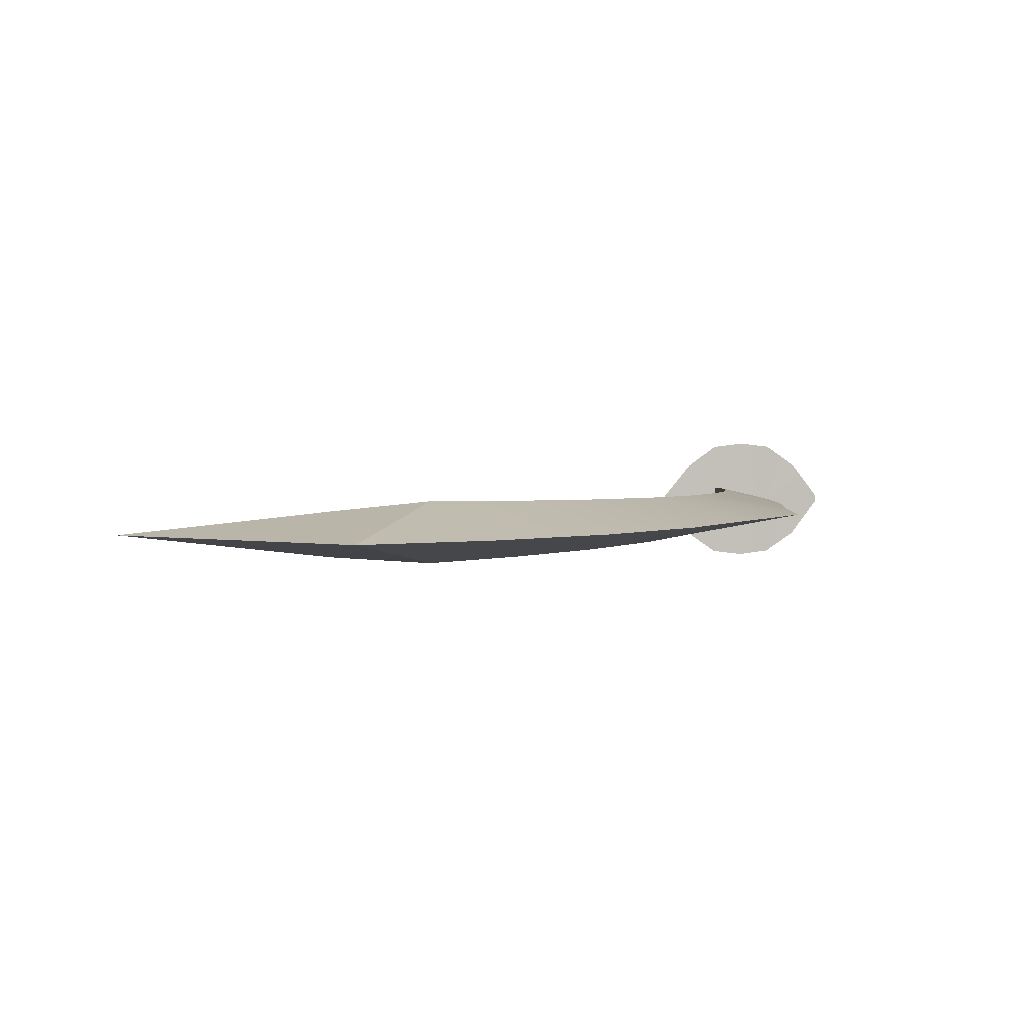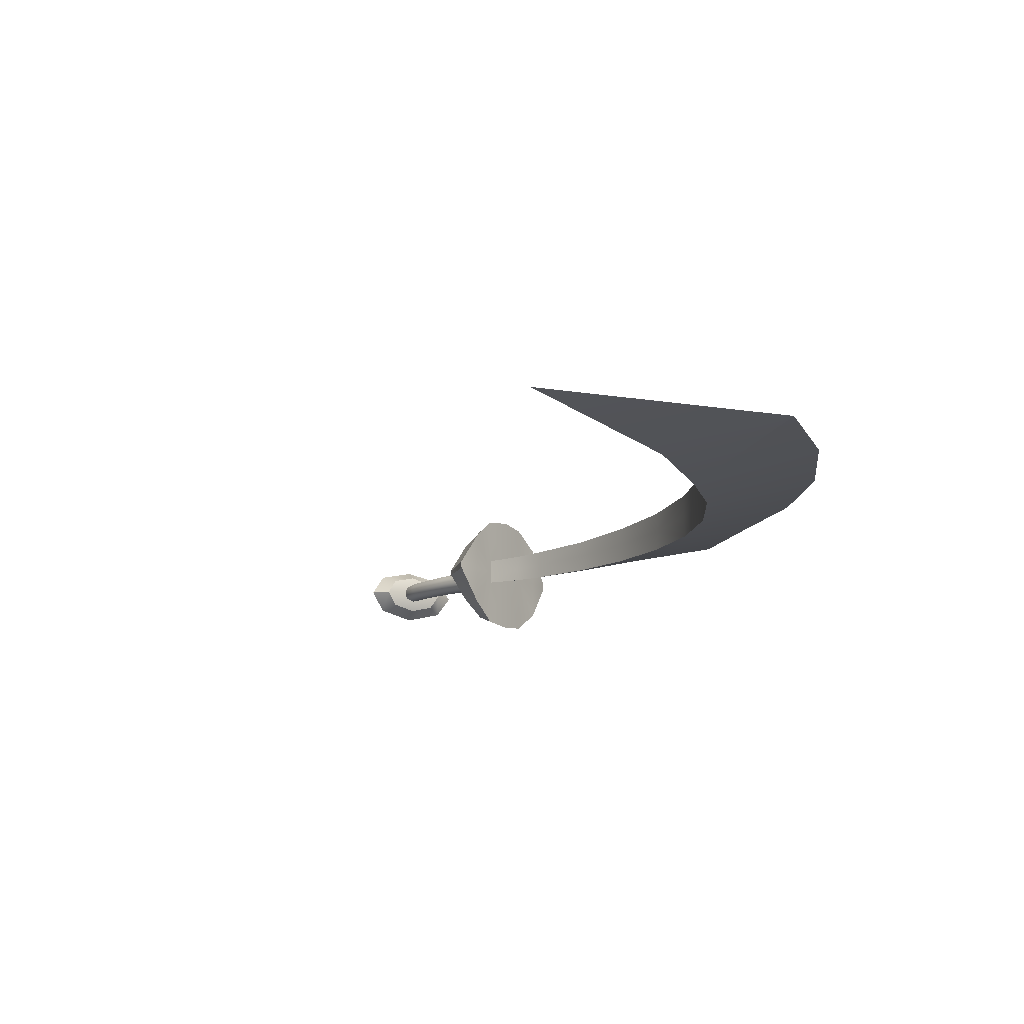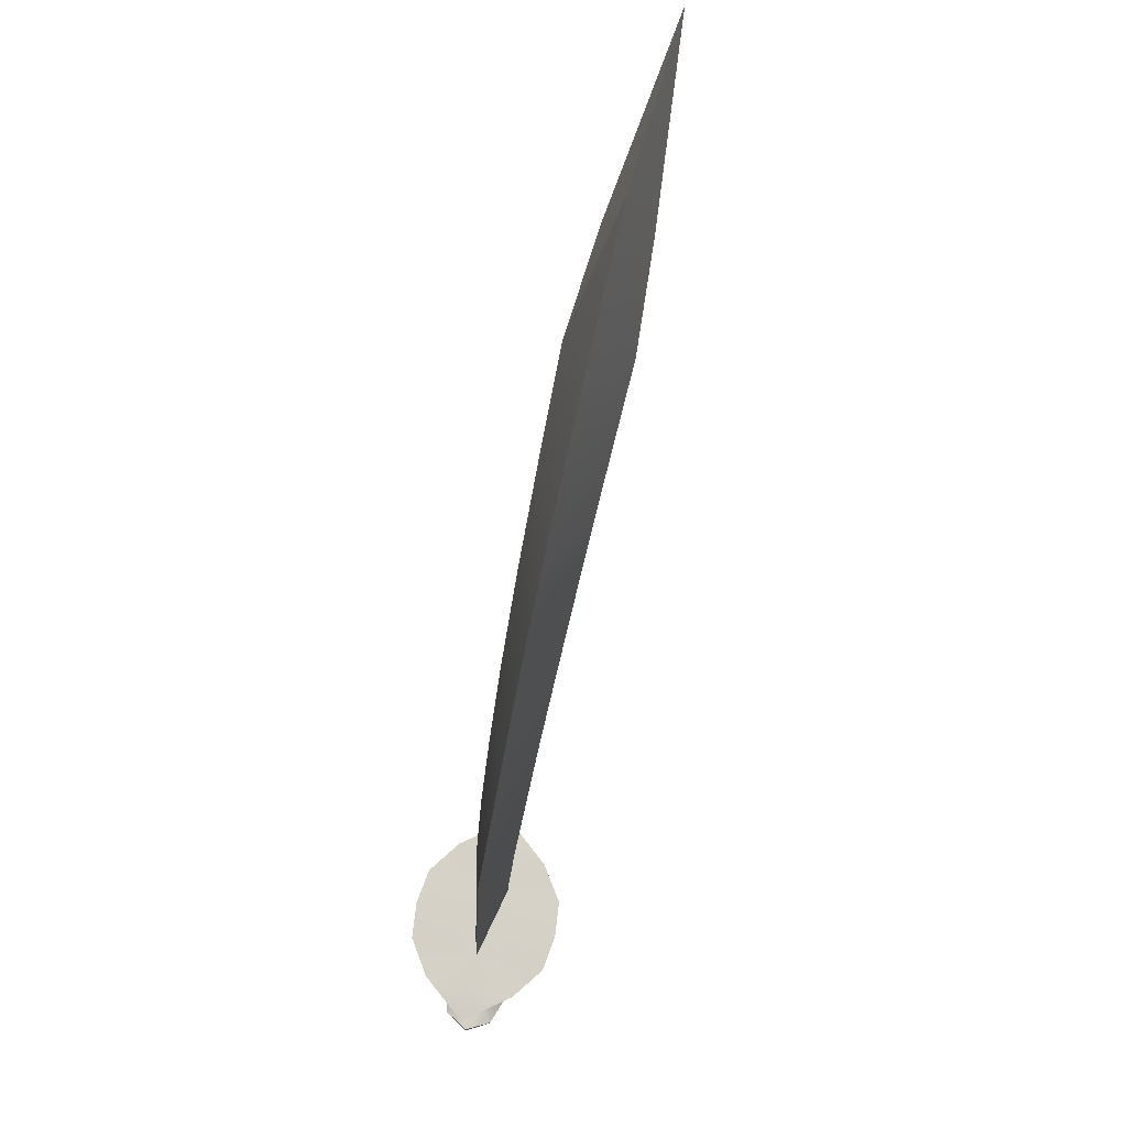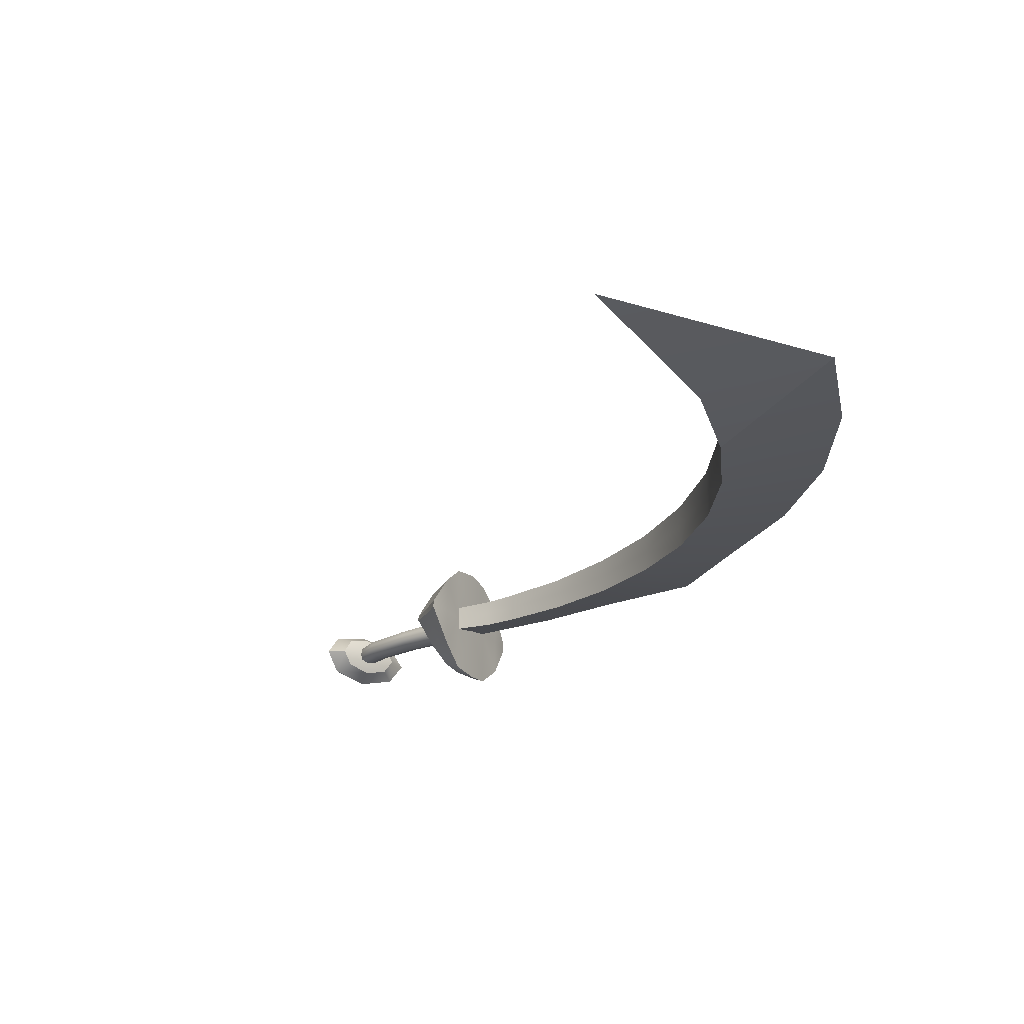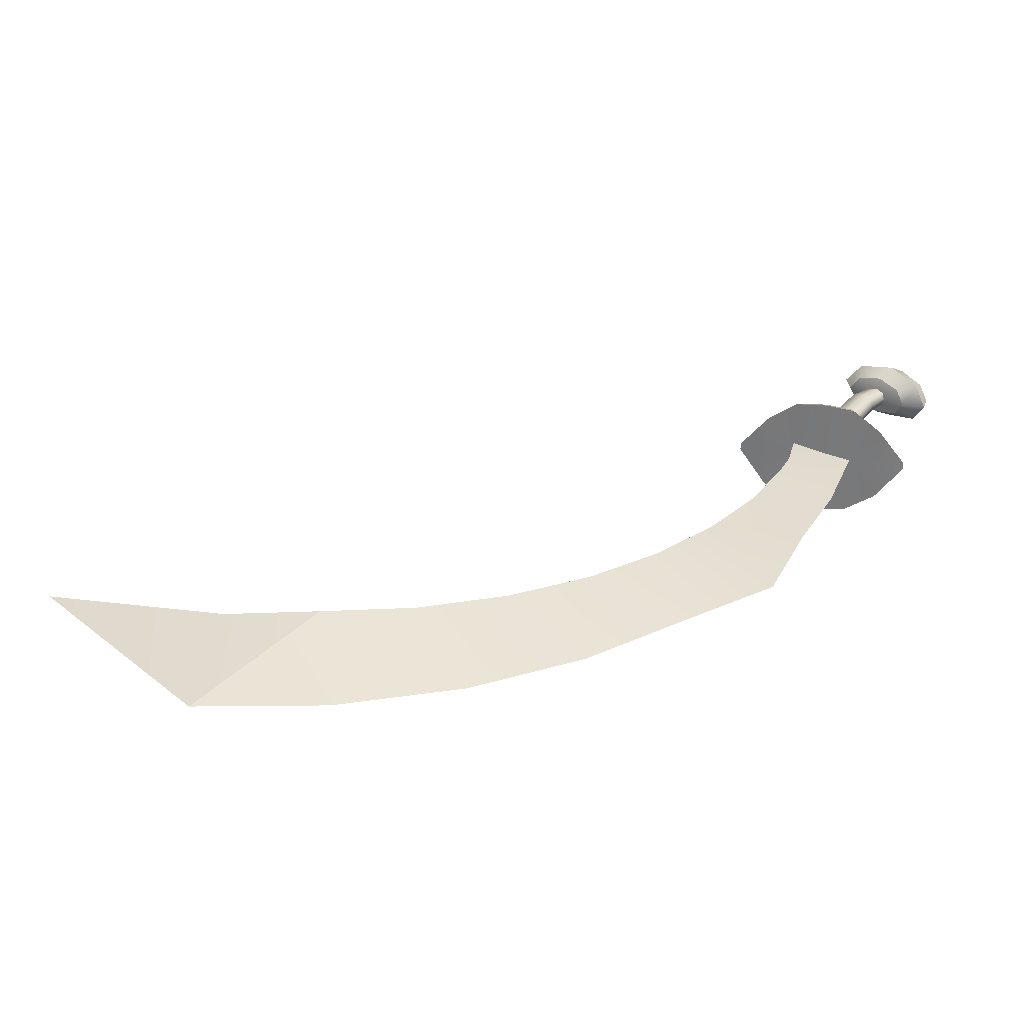
<metadata>
{"format":"obj","ext":"obj","renderer":"f3d","projection":"perspective","resolution":1024,"background":"white","views":[{"elev":3.6,"azim":172.3,"up":"+Z"},{"elev":-12.4,"azim":123.5,"up":"+Z"},{"elev":79.2,"azim":-76.3,"up":"+Y"},{"elev":-22.6,"azim":117.0,"up":"+Z"},{"elev":29.5,"azim":-165.0,"up":"+Z"}]}
</metadata>
<code>
o Sword_s.001
v -0.02141 -0.006272 -0.01421
v 0.000126 -0.006272 -0.02118
v -0.006209 -0.04682 -0.01991
v 0.0147 -0.04618 -0.01358
v 0.02167 -0.006272 -0.01421
v 0.01977 -0.04618 -0.000273
v 0.02673 -0.006272 -0.000273
v 0.02167 -0.006272 0.0143
v 0.0147 -0.04618 0.01367
v 0.000126 -0.006272 0.02127
v -0.006209 -0.04682 0.01937
v -0.02141 -0.006272 0.0143
v -0.02648 -0.04808 0.01367
v -0.02648 -0.006272 -0.000273
v -0.03155 -0.04808 -0.000273
v -0.02648 -0.04808 -0.01358
v -0.01951 -0.1317 -0.01801
v -0.000507 -0.1349 -0.01231
v 0.003928 -0.1355 -0.000273
v -0.000507 -0.1349 0.0124
v -0.01951 -0.1317 0.0181
v -0.03852 -0.1285 0.0124
v -0.04295 -0.1279 -0.000273
v -0.03852 -0.1285 -0.01231
v -0.04232 -0.2128 -0.01674
v -0.02585 -0.2191 -0.01168
v -0.02205 -0.2204 -0.000273
v -0.02585 -0.2191 0.01176
v -0.04232 -0.2128 0.01683
v -0.05879 -0.2065 0.01176
v -0.06259 -0.2052 -0.000273
v -0.05879 -0.2065 -0.01168
v -0.06322 -0.2489 -0.01484
v -0.04929 -0.2559 -0.01041
v -0.04612 -0.2571 -0.000273
v -0.04929 -0.2559 0.0105
v -0.06322 -0.2489 0.01493
v -0.07716 -0.2419 0.0105
v -0.08033 -0.2407 -0.000273
v -0.07716 -0.2419 -0.01041
v -0.08096 -0.2711 -0.01358
v -0.06956 -0.2774 -0.009775
v -0.06703 -0.2787 -0.000273
v -0.06956 -0.2774 0.009863
v -0.08096 -0.2711 0.01367
v -0.09237 -0.2641 0.009863
v -0.09553 -0.2622 -0.000273
v -0.09237 -0.2641 -0.009775
v -0.003041 -0.3015 -0.000273
v -0.02901 -0.2977 -0.03258
v -0.01381 -0.2717 -0.000273
v -0.02965 -0.2679 -0.02308
v -0.06639 -0.2533 -0.03258
v -0.003041 -0.3015 -0.000273
v -0.01381 -0.2717 -0.000273
v -0.02901 -0.2977 0.03267
v -0.02965 -0.2679 0.02317
v -0.06639 -0.2533 0.03267
v -0.08476 -0.2742 0.04661
v -0.09997 -0.2337 0.02317
v -0.1323 -0.24 0.03267
v -0.1126 -0.2242 -0.000273
v -0.1506 -0.2248 -0.000273
v -0.1323 -0.24 -0.03258
v -0.09997 -0.2337 -0.02308
v -0.08476 -0.2742 -0.04652
v -0.1031 -0.2933 -0.03258
v -0.1101 -0.3015 -0.000273
v -0.138 -0.2654 -0.02308
v -0.1519 -0.2533 -0.000273
v -0.138 -0.2654 0.02317
v -0.1031 -0.2933 0.03267
v -0.06386 -0.3148 0.02317
v -0.04549 -0.3205 -0.000273
v -0.06386 -0.3148 -0.02308
v -0.06639 -0.2533 -0.03258
v -0.05879 -0.2432 -0.000273
v -0.02965 -0.2679 -0.02308
v -0.01381 -0.2717 -0.000273
v -0.02965 -0.2679 0.02317
v -0.06639 -0.2533 0.03267
v -0.09997 -0.2337 0.02317
v -0.1126 -0.2242 -0.000273
v -0.09997 -0.2337 -0.02308
v -0.1506 -0.2248 -0.000273
v -0.1519 -0.2533 -0.000273
v -0.1323 -0.24 0.03267
v -0.138 -0.2654 0.02317
v -0.08476 -0.2742 0.04661
v -0.1031 -0.2933 0.03267
v -0.06386 -0.3148 0.02317
v -0.02901 -0.2977 0.03267
v -0.04549 -0.3205 -0.000273
v -0.003041 -0.3015 -0.000273
v -0.02901 -0.2977 -0.03258
v -0.06386 -0.3148 -0.02308
v -0.08476 -0.2742 -0.04652
v -0.1506 -0.2248 -0.000273
v -0.1323 -0.24 -0.03258
v -0.1519 -0.2533 -0.000273
v -0.138 -0.2654 -0.02308
v -0.1031 -0.2933 -0.03258
v 0.1382 0.006398 -0.005341
v 0.1382 0.006398 -0.000273
v 0.1085 -0.02464 -0.004707
v 0.1085 -0.02464 -0.000273
v 0.08185 -0.05632 -0.004074
v 0.08185 -0.05632 -0.000273
v 0.08185 -0.05632 0.003528
v 0.1085 -0.02464 0.004795
v 0.1382 0.006398 0.005429
v -0.1082 -0.02464 0.004795
v -0.1082 -0.02464 -0.000273
v -0.08223 -0.05632 0.003528
v -0.08223 -0.05632 -0.000273
v -0.08223 -0.05632 -0.004074
v -0.1082 -0.02464 -0.004707
v -0.138 0.006398 -0.005341
v -0.138 0.006398 -0.000273
v -0.138 0.006398 0.005429
v -0.08223 -0.05632 0.003528
v -0.06513 -0.03668 -0.000273
v -0.06513 -0.03668 0.04851
v -0.03852 -0.02021 -0.000273
v -0.03852 -0.02021 0.08145
v 0.000126 -0.01704 -0.000273
v 0.000126 -0.01704 0.08652
v 0.03877 -0.02021 0.08145
v 0.03877 -0.02021 -0.000273
v 0.06474 -0.03668 0.04851
v 0.06474 -0.03668 -0.000273
v 0.08185 -0.05632 0.003528
v 0.08185 -0.05632 -0.000273
v 0.08185 -0.05632 -0.004074
v 0.06474 -0.03668 -0.04842
v 0.03877 -0.02021 -0.08136
v 0.000126 -0.01704 -0.08643
v -0.03852 -0.02021 -0.08136
v -0.06513 -0.03668 -0.04842
v -0.08223 -0.05632 -0.004074
v -0.08223 -0.05632 -0.000273
v -0.08223 -0.05632 -0.004074
v -0.1082 -0.02464 -0.004707
v -0.06513 -0.03668 -0.04842
v -0.07906 -0.01261 -0.05539
v -0.03852 -0.02021 -0.08136
v -0.04358 -0.005638 -0.0877
v 0.000126 -0.01704 -0.08643
v 0.000126 6.3e-05 -0.09403
v 0.04321 -0.005638 -0.0877
v 0.03877 -0.02021 -0.08136
v 0.07868 -0.01261 -0.05539
v 0.06474 -0.03668 -0.04842
v 0.08185 -0.05632 -0.004074
v 0.1085 -0.02464 -0.004707
v 0.1382 0.006398 -0.005341
v 0.09388 0.01083 -0.06172
v 0.04827 0.008932 -0.0934
v 0.000126 0.0121 -0.0991
v 0.000126 6.3e-05 -0.09403
v -0.04802 0.008932 -0.0934
v -0.09427 0.01083 -0.06172
v -0.138 0.006398 -0.005341
v 0.000126 0.0121 -0.000273
v -0.04802 0.008932 -0.000273
v -0.04802 0.008932 0.09349
v -0.09427 0.01083 0.06118
v -0.09427 0.01083 -0.000273
v -0.138 0.006398 0.005429
v -0.138 0.006398 -0.000273
v -0.138 0.006398 -0.005341
v -0.09427 0.01083 -0.06172
v -0.04802 0.008932 -0.0934
v 0.000126 0.0121 -0.0991
v 0.04827 0.008932 -0.0934
v 0.04827 0.008932 -0.000273
v 0.09388 0.01083 -0.06172
v 0.09388 0.01083 -0.000273
v 0.1382 0.006398 -0.005341
v 0.1382 0.006398 -0.000273
v 0.1382 0.006398 0.005429
v 0.09388 0.01083 0.06118
v 0.04827 0.008932 0.09349
v 0.000126 0.0121 0.09919
v -0.04358 -0.005638 0.08779
v 0.000126 6.3e-05 0.09412
v 0.000126 0.0121 0.09919
v 0.04321 -0.005638 0.08779
v 0.04827 0.008932 0.09349
v 0.07868 -0.01261 0.05484
v 0.09388 0.01083 0.06118
v 0.1382 0.006398 0.005429
v 0.1085 -0.02464 0.004795
v 0.08185 -0.05632 0.003528
v 0.06474 -0.03668 0.04851
v 0.03877 -0.02021 0.08145
v 0.000126 -0.01704 0.08652
v 0.000126 6.3e-05 0.09412
v -0.03852 -0.02021 0.08145
v -0.07906 -0.01261 0.05484
v -0.06513 -0.03668 0.04851
v -0.08223 -0.05632 0.003528
v -0.1082 -0.02464 0.004795
v -0.138 0.006398 0.005429
v -0.09427 0.01083 0.06118
v -0.04802 0.008932 0.09349
v 0.7502 0.9763 -0.000273
v 0.6317 0.7584 -0.04399
v 0.5601 0.9224 -0.000273
v 0.04764 -0.00057 -0.01991
v -0.04865 -0.001204 -0.000273
v 0.04701 0.07228 -0.02181
v -0.04105 0.08559 -0.000273
v 0.05524 0.1223 -0.02308
v -0.03598 0.1496 -0.000273
v 0.08248 0.2281 -0.02561
v -0.008743 0.2877 -0.000273
v 0.1275 0.3371 -0.02815
v 0.01343 0.4486 -0.000273
v 0.1921 0.4448 -0.03068
v 0.1268 0.5791 -0.000273
v 0.2763 0.5461 -0.03385
v 0.2428 0.7153 -0.000273
v 0.3802 0.6355 -0.03702
v 0.3885 0.8331 -0.000273
v 0.5 0.7077 -0.04018
v 1.066 0.759 -0.000273
v 0.6729 0.7691 -0.000273
v 0.7717 0.785 -0.03195
v 0.6317 0.7584 -0.04399
v 1.066 0.759 -0.000273
v 0.7717 0.785 -0.03195
v 0.7502 0.9763 -0.000273
v 0.6317 0.7584 -0.04399
v 0.04764 -0.00057 0.02
v 0.04701 0.07228 0.0219
v -0.04865 -0.001204 -0.000273
v -0.04105 0.08559 -0.000273
v 0.05524 0.1223 0.02317
v -0.03598 0.1496 -0.000273
v 0.08248 0.2281 0.02507
v -0.008743 0.2877 -0.000273
v 0.1275 0.3371 0.02823
v 0.01343 0.4486 -0.000273
v 0.1921 0.4448 0.03077
v 0.1268 0.5791 -0.000273
v 0.2763 0.5461 0.03394
v 0.2428 0.7153 -0.000273
v 0.3802 0.6355 0.0371
v 0.3885 0.8331 -0.000273
v 0.5 0.7077 0.04027
v 0.5601 0.9224 -0.000273
v 0.6317 0.7584 0.04344
v 0.7502 0.9763 -0.000273
v 0.6317 0.7584 0.04344
v 0.5342 0.7235 -0.000273
v 0.6729 0.7691 -0.000273
v 0.6317 0.7584 -0.04399
v 0.5 0.7077 -0.04018
v 0.3847 0.6386 -0.000273
v 0.3802 0.6355 -0.03702
v 0.2763 0.5461 -0.03385
v 0.2725 0.5423 -0.000273
v 0.1978 0.4524 -0.000273
v 0.1921 0.4448 -0.03068
v 0.13 0.3415 -0.000273
v 0.1275 0.3371 -0.02815
v 0.08565 0.237 -0.000273
v 0.08248 0.2281 -0.02561
v 0.05524 0.1242 -0.000273
v 0.05524 0.1223 -0.02308
v 0.04701 0.07228 -0.02181
v 0.04637 0.06658 -0.000273
v 0.04764 -0.00057 -0.01991
v 0.04764 -0.001204 -0.000273
v 0.04764 -0.00057 0.02
v 0.04701 0.07228 0.0219
v 0.05524 0.1223 0.02317
v 0.08248 0.2281 0.02507
v 0.1275 0.3371 0.02823
v 0.1921 0.4448 0.03077
v 0.2763 0.5461 0.03394
v 0.3802 0.6355 0.0371
v 0.5 0.7077 0.04027
v 1.066 0.759 -0.000273
v 0.7717 0.785 0.03204
v 0.6729 0.7691 -0.000273
v 0.6317 0.7584 0.04344
v 1.066 0.759 -0.000273
v 0.7502 0.9763 -0.000273
v 0.7717 0.785 0.03204
v 0.6317 0.7584 0.04344
f 1 2 3
f 3 2 4
f 2 5 4
f 4 5 6
f 5 7 6
f 7 8 6
f 6 8 9
f 8 10 9
f 9 10 11
f 10 12 11
f 11 12 13
f 12 14 13
f 13 14 15
f 15 14 16
f 14 1 16
f 1 3 16
f 16 3 17
f 17 3 18
f 3 4 18
f 18 4 19
f 4 6 19
f 6 9 19
f 19 9 20
f 9 11 20
f 20 11 21
f 11 13 21
f 21 13 22
f 13 15 22
f 22 15 23
f 23 15 24
f 15 16 24
f 16 17 24
f 24 17 25
f 25 17 26
f 17 18 26
f 26 18 27
f 18 19 27
f 19 20 27
f 27 20 28
f 20 21 28
f 28 21 29
f 21 22 29
f 29 22 30
f 22 23 30
f 30 23 31
f 31 23 32
f 23 24 32
f 24 25 32
f 32 25 33
f 33 25 34
f 25 26 34
f 34 26 35
f 26 27 35
f 27 28 35
f 35 28 36
f 28 29 36
f 36 29 37
f 29 30 37
f 37 30 38
f 30 31 38
f 38 31 39
f 39 31 40
f 31 32 40
f 32 33 40
f 40 33 41
f 41 33 42
f 33 34 42
f 42 34 43
f 34 35 43
f 35 36 43
f 43 36 44
f 36 37 44
f 44 37 45
f 37 38 45
f 45 38 46
f 38 39 46
f 46 39 47
f 47 39 48
f 39 40 48
f 40 41 48
f 49 50 51
f 51 50 52
f 52 50 53
f 54 55 56
f 55 57 56
f 57 58 56
f 56 58 59
f 58 60 59
f 59 60 61
f 60 62 61
f 61 62 63
f 63 62 64
f 62 65 64
f 64 65 66
f 65 53 66
f 53 50 66
f 67 68 69
f 69 68 70
f 70 68 71
f 71 68 72
f 72 68 73
f 73 68 74
f 74 68 75
f 68 67 75
f 76 77 78
f 78 77 79
f 79 77 80
f 80 77 81
f 81 77 82
f 82 77 83
f 83 77 84
f 77 76 84
f 85 86 87
f 86 88 87
f 87 88 89
f 88 90 89
f 90 91 89
f 89 91 92
f 91 93 92
f 92 93 94
f 94 93 95
f 93 96 95
f 95 96 97
f 98 99 100
f 100 99 101
f 99 97 101
f 101 97 102
f 97 96 102
f 103 104 105
f 104 106 105
f 105 106 107
f 107 106 108
f 108 106 109
f 109 106 110
f 106 104 110
f 110 104 111
f 112 113 114
f 114 113 115
f 115 113 116
f 116 113 117
f 118 117 119
f 117 113 119
f 113 112 119
f 119 112 120
f 121 122 123
f 122 124 123
f 123 124 125
f 124 126 125
f 125 126 127
f 127 126 128
f 126 129 128
f 128 129 130
f 129 131 130
f 130 131 132
f 132 131 133
f 133 131 134
f 134 131 135
f 131 129 135
f 135 129 136
f 129 126 136
f 136 126 137
f 137 126 138
f 126 124 138
f 138 124 139
f 124 122 139
f 139 122 140
f 140 122 141
f 122 121 141
f 142 143 144
f 143 145 144
f 144 145 146
f 145 147 146
f 146 147 148
f 147 149 148
f 149 150 148
f 148 150 151
f 150 152 151
f 151 152 153
f 154 153 155
f 153 152 155
f 156 155 157
f 155 152 157
f 157 152 158
f 152 150 158
f 158 150 159
f 150 160 159
f 160 147 159
f 159 147 161
f 147 145 161
f 161 145 162
f 145 143 162
f 162 143 163
f 164 165 166
f 166 165 167
f 165 168 167
f 167 168 169
f 169 168 170
f 170 168 171
f 171 168 172
f 168 165 172
f 172 165 173
f 165 164 173
f 173 164 174
f 174 164 175
f 164 176 175
f 175 176 177
f 176 178 177
f 177 178 179
f 179 178 180
f 180 178 181
f 181 178 182
f 178 176 182
f 182 176 183
f 176 164 183
f 183 164 184
f 164 166 184
f 185 186 187
f 186 188 187
f 187 188 189
f 188 190 189
f 189 190 191
f 192 191 193
f 191 190 193
f 194 193 195
f 193 190 195
f 195 190 196
f 190 188 196
f 196 188 197
f 188 198 197
f 198 185 197
f 197 185 199
f 185 200 199
f 199 200 201
f 202 201 203
f 201 200 203
f 204 203 205
f 203 200 205
f 205 200 206
f 200 185 206
f 185 187 206
f 207 208 209
f 210 211 212
f 211 213 212
f 212 213 214
f 213 215 214
f 214 215 216
f 215 217 216
f 216 217 218
f 217 219 218
f 218 219 220
f 219 221 220
f 220 221 222
f 221 223 222
f 222 223 224
f 223 225 224
f 224 225 226
f 225 209 226
f 209 208 226
f 227 228 229
f 228 230 229
f 231 232 233
f 233 232 234
f 235 236 237
f 237 236 238
f 236 239 238
f 238 239 240
f 239 241 240
f 240 241 242
f 241 243 242
f 242 243 244
f 243 245 244
f 244 245 246
f 245 247 246
f 246 247 248
f 247 249 248
f 248 249 250
f 249 251 250
f 250 251 252
f 251 253 252
f 252 253 254
f 255 256 257
f 257 256 258
f 258 256 259
f 256 260 259
f 259 260 261
f 261 260 262
f 260 263 262
f 263 264 262
f 262 264 265
f 264 266 265
f 265 266 267
f 266 268 267
f 267 268 269
f 268 270 269
f 269 270 271
f 271 270 272
f 270 273 272
f 272 273 274
f 274 273 275
f 275 273 276
f 276 273 277
f 273 270 277
f 277 270 278
f 278 270 279
f 270 268 279
f 279 268 280
f 268 266 280
f 280 266 281
f 266 264 281
f 281 264 282
f 264 263 282
f 263 260 282
f 282 260 283
f 283 260 284
f 260 256 284
f 256 255 284
f 285 286 287
f 286 288 287
f 289 290 291
f 290 292 291

</code>
